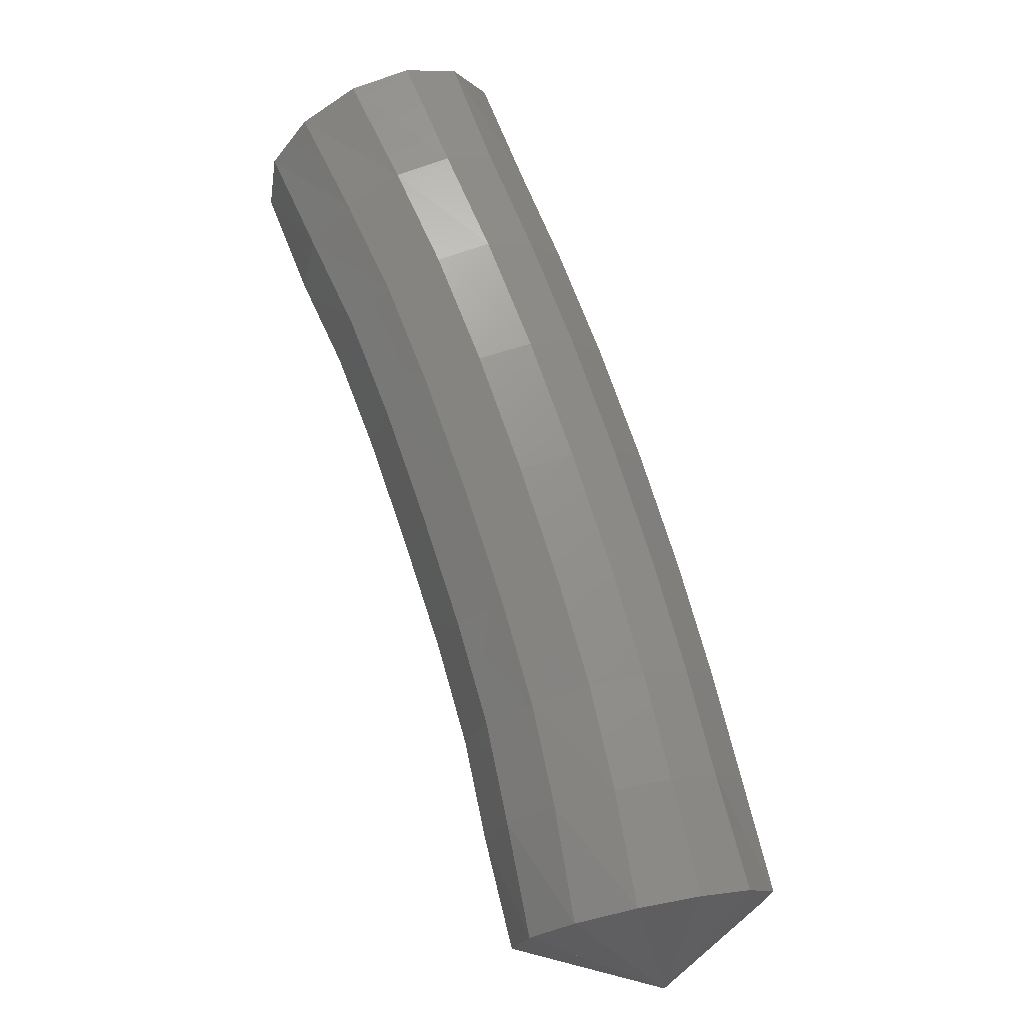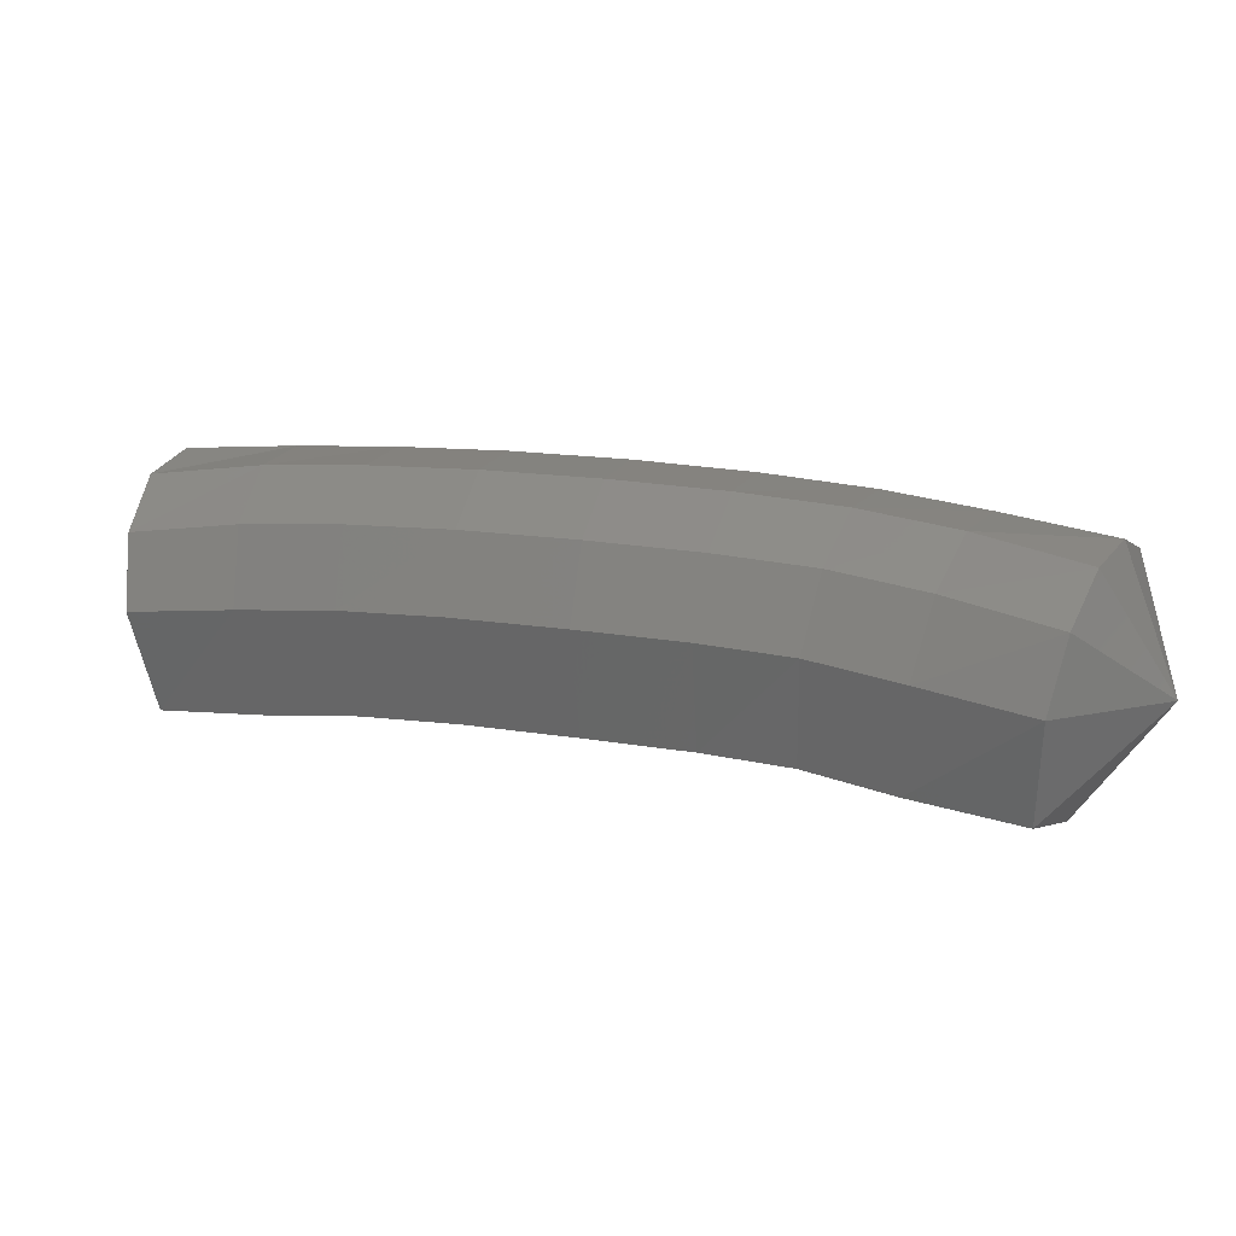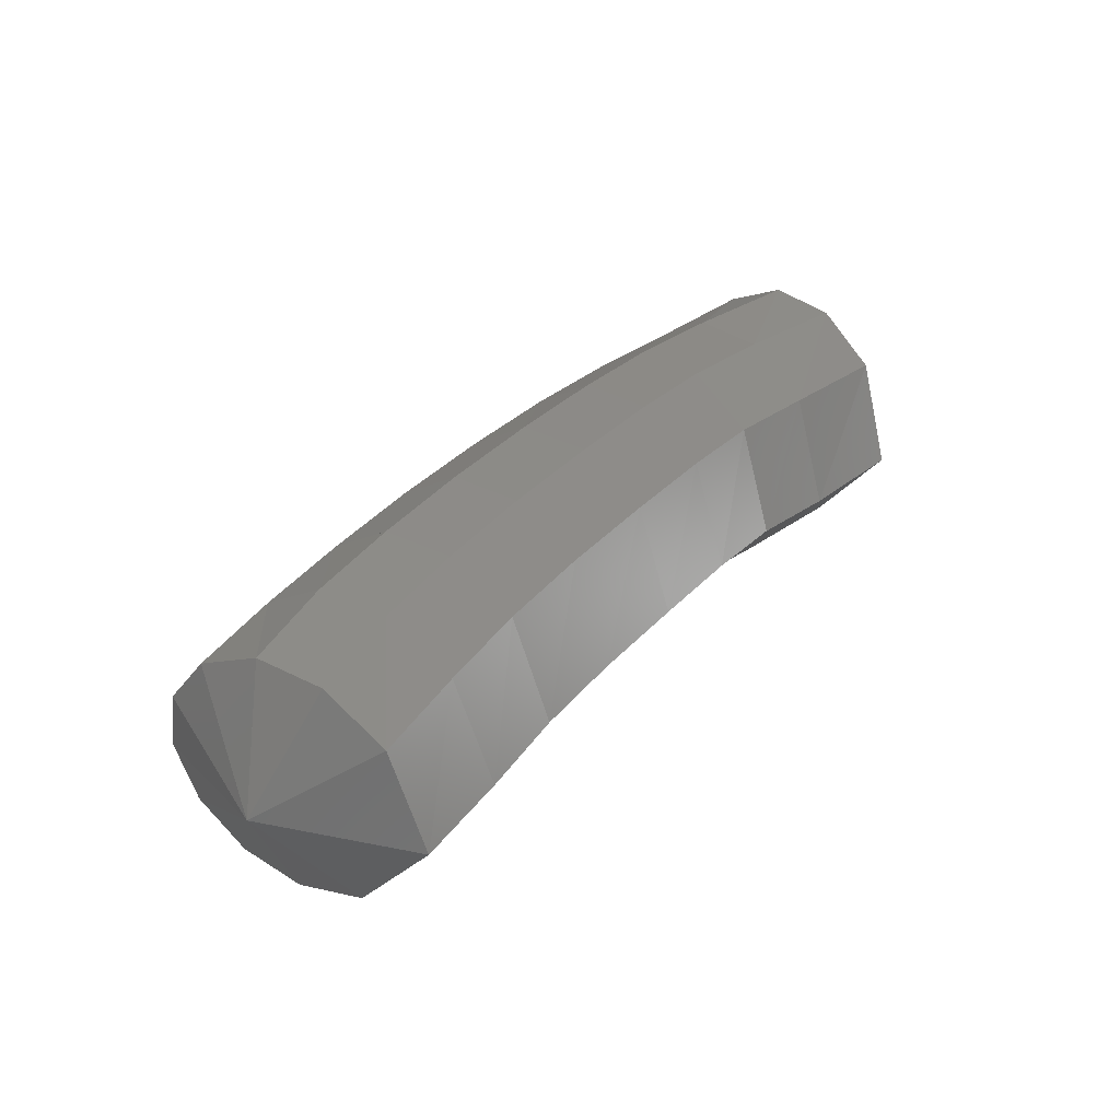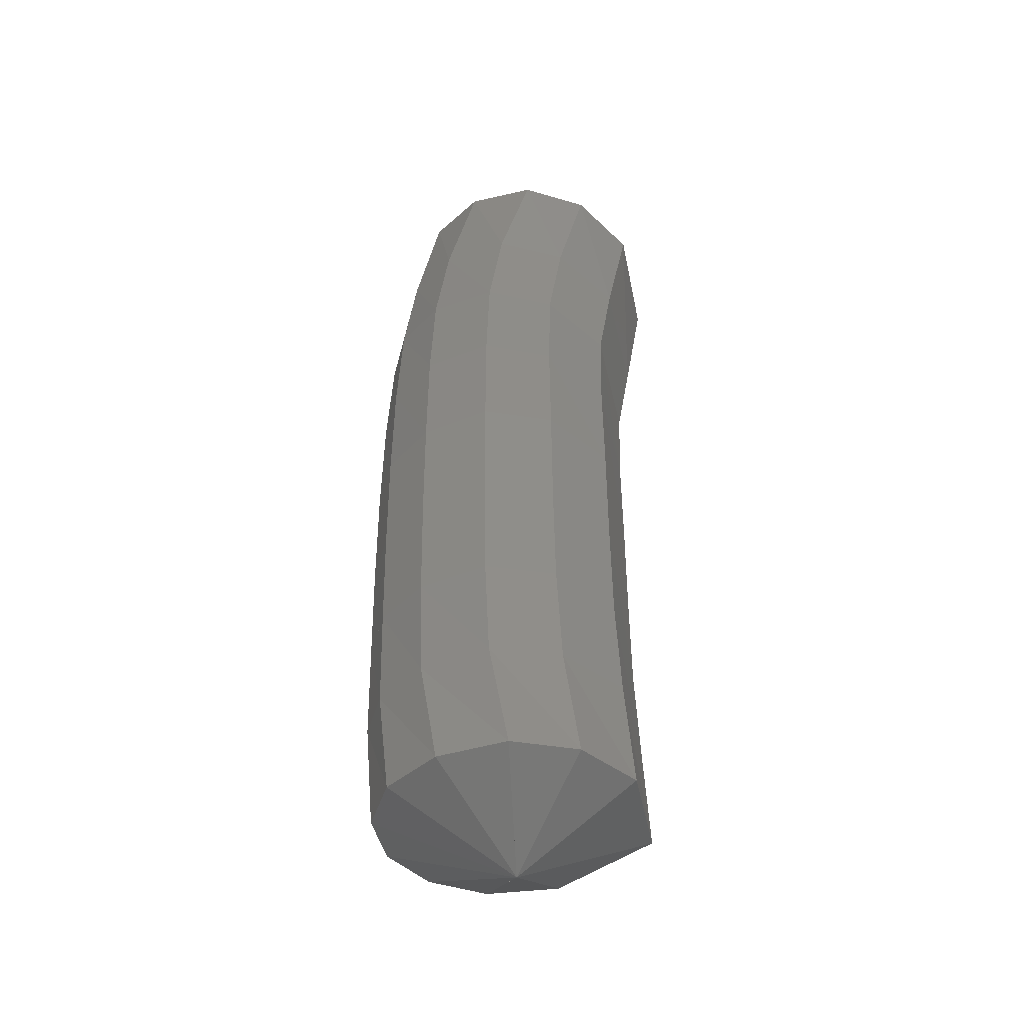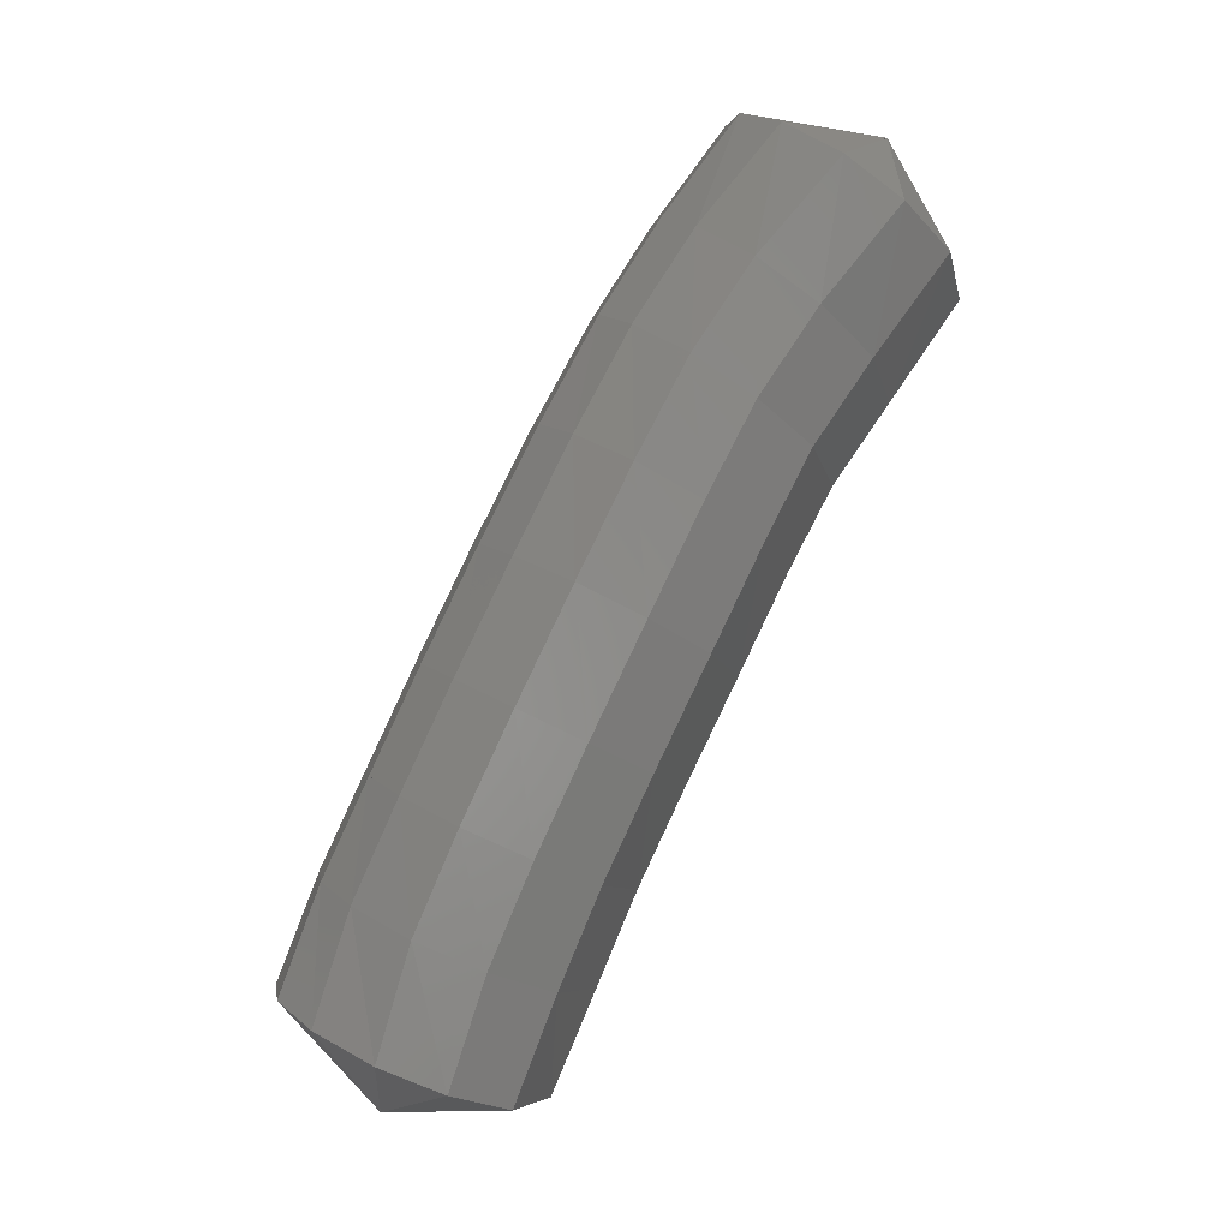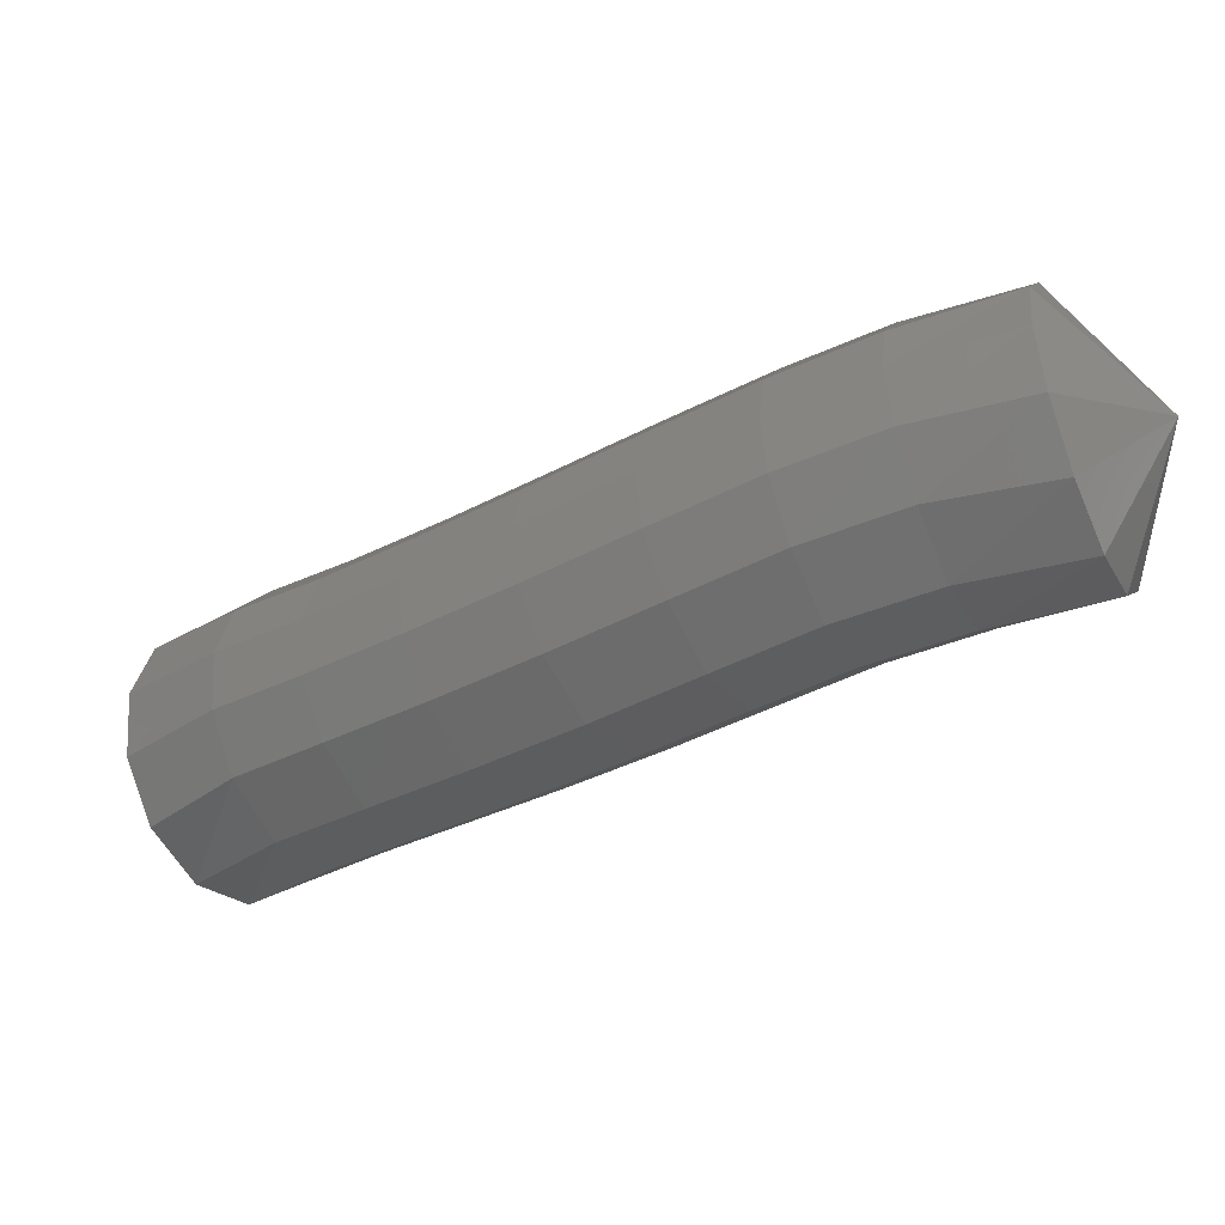
<metadata>
{"format":"stl","ext":"stl","renderer":"f3d","projection":"perspective","resolution":1024,"background":"white","views":[{"elev":37.6,"azim":56.9,"up":"+Z"},{"elev":44.7,"azim":-127.7,"up":"+Y"},{"elev":19.7,"azim":158.0,"up":"+Y"},{"elev":32.6,"azim":124.8,"up":"+Y"},{"elev":75.5,"azim":150.9,"up":"+Y"},{"elev":44.0,"azim":175.1,"up":"+Z"}]}
</metadata>
<code>
# stl→obj: 101 verts, 220 faces
v 79.17 3.075 311.2
v 79.2 2.796 310.5
v 79.28 3.3 310.6
v 79.69 2.703 310.3
v 79.79 3.224 310.3
v 80.09 2.656 310.1
v 80.2 3.171 310.1
v 80.45 2.6 309.8
v 80.57 3.114 309.9
v 80.87 2.523 309.5
v 81 3.037 309.6
v 81.3 2.434 309.2
v 81.45 2.944 309.3
v 81.7 2.336 309
v 81.86 2.841 309
v 82.05 2.22 308.7
v 82.23 2.727 308.7
v 82.45 2.117 308.4
v 82.62 2.605 308.4
v 83.12 2.262 308.7
v 79.41 3.543 310.8
v 79.93 3.471 310.6
v 80.35 3.414 310.4
v 80.75 3.355 310.1
v 81.19 3.278 309.8
v 81.64 3.183 309.5
v 82.06 3.078 309.2
v 82.44 2.965 308.9
v 82.82 2.838 308.5
v 79.55 3.617 311.1
v 80.08 3.531 310.9
v 80.51 3.471 310.7
v 80.93 3.411 310.4
v 81.38 3.334 310.1
v 81.84 3.239 309.7
v 82.27 3.132 309.4
v 82.65 3.022 309.1
v 83.02 2.909 308.8
v 79.67 3.514 311.4
v 80.19 3.397 311.2
v 80.63 3.335 310.9
v 81.07 3.275 310.6
v 81.53 3.197 310.3
v 81.99 3.103 310
v 82.42 2.998 309.7
v 82.81 2.89 309.4
v 83.19 2.808 309.1
v 79.74 3.293 311.6
v 80.25 3.179 311.4
v 80.69 3.121 311.1
v 81.14 3.061 310.8
v 81.61 2.983 310.5
v 82.07 2.89 310.2
v 82.49 2.787 309.9
v 82.88 2.677 309.6
v 83.27 2.592 309.3
v 79.75 3.015 311.7
v 80.26 2.931 311.4
v 80.7 2.88 311.2
v 81.15 2.82 310.9
v 81.62 2.742 310.6
v 82.07 2.651 310.3
v 82.48 2.551 310
v 82.86 2.436 309.7
v 83.26 2.323 309.4
v 79.7 2.738 311.6
v 80.21 2.677 311.4
v 80.65 2.634 311.2
v 81.1 2.575 310.9
v 81.56 2.497 310.6
v 82.01 2.407 310.2
v 82.41 2.31 310
v 82.78 2.19 309.7
v 83.16 2.055 309.4
v 79.6 2.512 311.5
v 80.12 2.452 311.2
v 80.55 2.412 311
v 80.98 2.354 310.8
v 81.44 2.276 310.4
v 81.88 2.188 310.1
v 82.27 2.093 309.9
v 82.64 1.972 309.6
v 83 1.838 309.3
v 79.48 2.394 311.2
v 80 2.316 311
v 80.42 2.277 310.8
v 80.84 2.219 310.5
v 81.28 2.142 310.2
v 81.71 2.055 309.9
v 82.1 1.961 309.7
v 82.46 1.841 309.4
v 82.82 1.725 309.1
v 79.34 2.427 310.9
v 79.85 2.326 310.7
v 80.27 2.284 310.5
v 80.65 2.227 310.3
v 81.08 2.15 310
v 81.52 2.063 309.7
v 81.9 1.969 309.4
v 82.25 1.852 309.1
v 82.62 1.758 308.8
f 1 1 2
f 2 1 3
f 2 3 4
f 4 3 5
f 4 5 6
f 6 5 7
f 6 7 8
f 8 7 9
f 8 9 10
f 10 9 11
f 10 11 12
f 12 11 13
f 12 13 14
f 14 13 15
f 14 15 16
f 16 15 17
f 16 17 18
f 18 17 19
f 18 19 20
f 20 19 20
f 1 1 3
f 3 1 21
f 3 21 5
f 5 21 22
f 5 22 7
f 7 22 23
f 7 23 9
f 9 23 24
f 9 24 11
f 11 24 25
f 11 25 13
f 13 25 26
f 13 26 15
f 15 26 27
f 15 27 17
f 17 27 28
f 17 28 19
f 19 28 29
f 19 29 20
f 20 29 20
f 1 1 21
f 21 1 30
f 21 30 22
f 22 30 31
f 22 31 23
f 23 31 32
f 23 32 24
f 24 32 33
f 24 33 25
f 25 33 34
f 25 34 26
f 26 34 35
f 26 35 27
f 27 35 36
f 27 36 28
f 28 36 37
f 28 37 29
f 29 37 38
f 29 38 20
f 20 38 20
f 1 1 30
f 30 1 39
f 30 39 31
f 31 39 40
f 31 40 32
f 32 40 41
f 32 41 33
f 33 41 42
f 33 42 34
f 34 42 43
f 34 43 35
f 35 43 44
f 35 44 36
f 36 44 45
f 36 45 37
f 37 45 46
f 37 46 38
f 38 46 47
f 38 47 20
f 20 47 20
f 1 1 39
f 39 1 48
f 39 48 40
f 40 48 49
f 40 49 41
f 41 49 50
f 41 50 42
f 42 50 51
f 42 51 43
f 43 51 52
f 43 52 44
f 44 52 53
f 44 53 45
f 45 53 54
f 45 54 46
f 46 54 55
f 46 55 47
f 47 55 56
f 47 56 20
f 20 56 20
f 1 1 48
f 48 1 57
f 48 57 49
f 49 57 58
f 49 58 50
f 50 58 59
f 50 59 51
f 51 59 60
f 51 60 52
f 52 60 61
f 52 61 53
f 53 61 62
f 53 62 54
f 54 62 63
f 54 63 55
f 55 63 64
f 55 64 56
f 56 64 65
f 56 65 20
f 20 65 20
f 1 1 57
f 57 1 66
f 57 66 58
f 58 66 67
f 58 67 59
f 59 67 68
f 59 68 60
f 60 68 69
f 60 69 61
f 61 69 70
f 61 70 62
f 62 70 71
f 62 71 63
f 63 71 72
f 63 72 64
f 64 72 73
f 64 73 65
f 65 73 74
f 65 74 20
f 20 74 20
f 1 1 66
f 66 1 75
f 66 75 67
f 67 75 76
f 67 76 68
f 68 76 77
f 68 77 69
f 69 77 78
f 69 78 70
f 70 78 79
f 70 79 71
f 71 79 80
f 71 80 72
f 72 80 81
f 72 81 73
f 73 81 82
f 73 82 74
f 74 82 83
f 74 83 20
f 20 83 20
f 1 1 75
f 75 1 84
f 75 84 76
f 76 84 85
f 76 85 77
f 77 85 86
f 77 86 78
f 78 86 87
f 78 87 79
f 79 87 88
f 79 88 80
f 80 88 89
f 80 89 81
f 81 89 90
f 81 90 82
f 82 90 91
f 82 91 83
f 83 91 92
f 83 92 20
f 20 92 20
f 1 1 84
f 84 1 93
f 84 93 85
f 85 93 94
f 85 94 86
f 86 94 95
f 86 95 87
f 87 95 96
f 87 96 88
f 88 96 97
f 88 97 89
f 89 97 98
f 89 98 90
f 90 98 99
f 90 99 91
f 91 99 100
f 91 100 92
f 92 100 101
f 92 101 20
f 20 101 20
f 1 1 93
f 93 1 2
f 93 2 94
f 94 2 4
f 94 4 95
f 95 4 6
f 95 6 96
f 96 6 8
f 96 8 97
f 97 8 10
f 97 10 98
f 98 10 12
f 98 12 99
f 99 12 14
f 99 14 100
f 100 14 16
f 100 16 101
f 101 16 18
f 101 18 20
f 20 18 20

</code>
